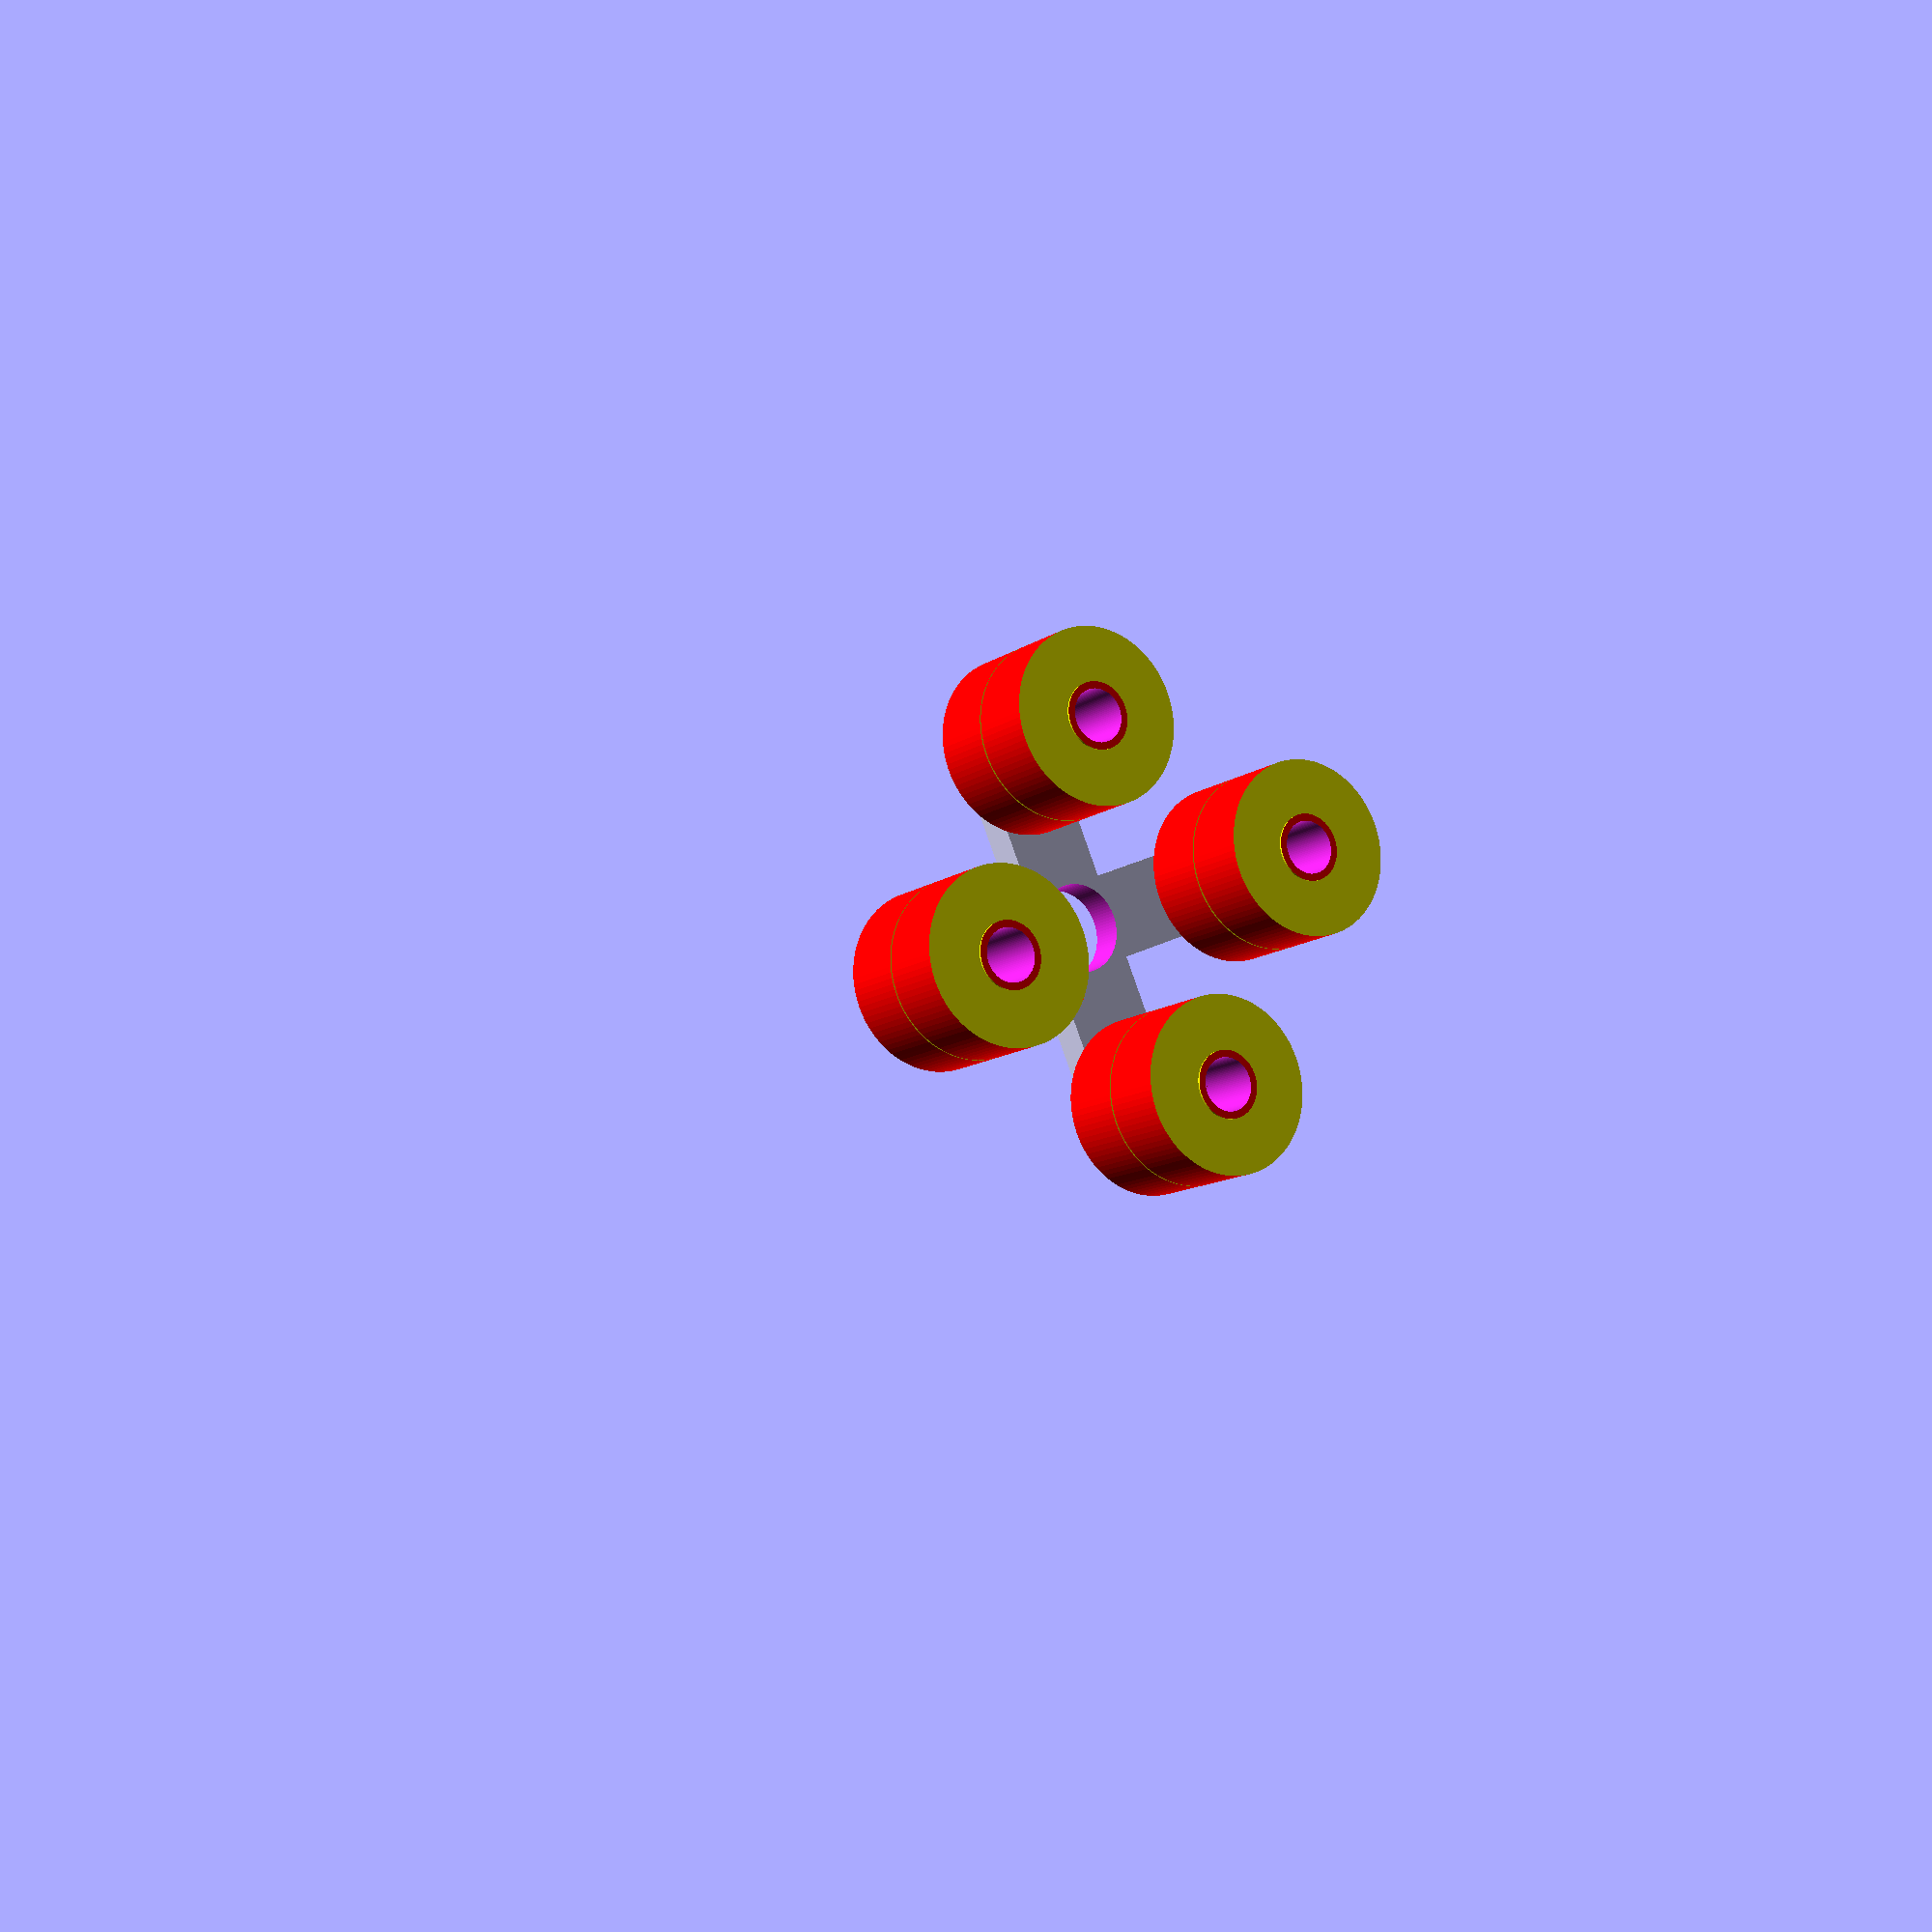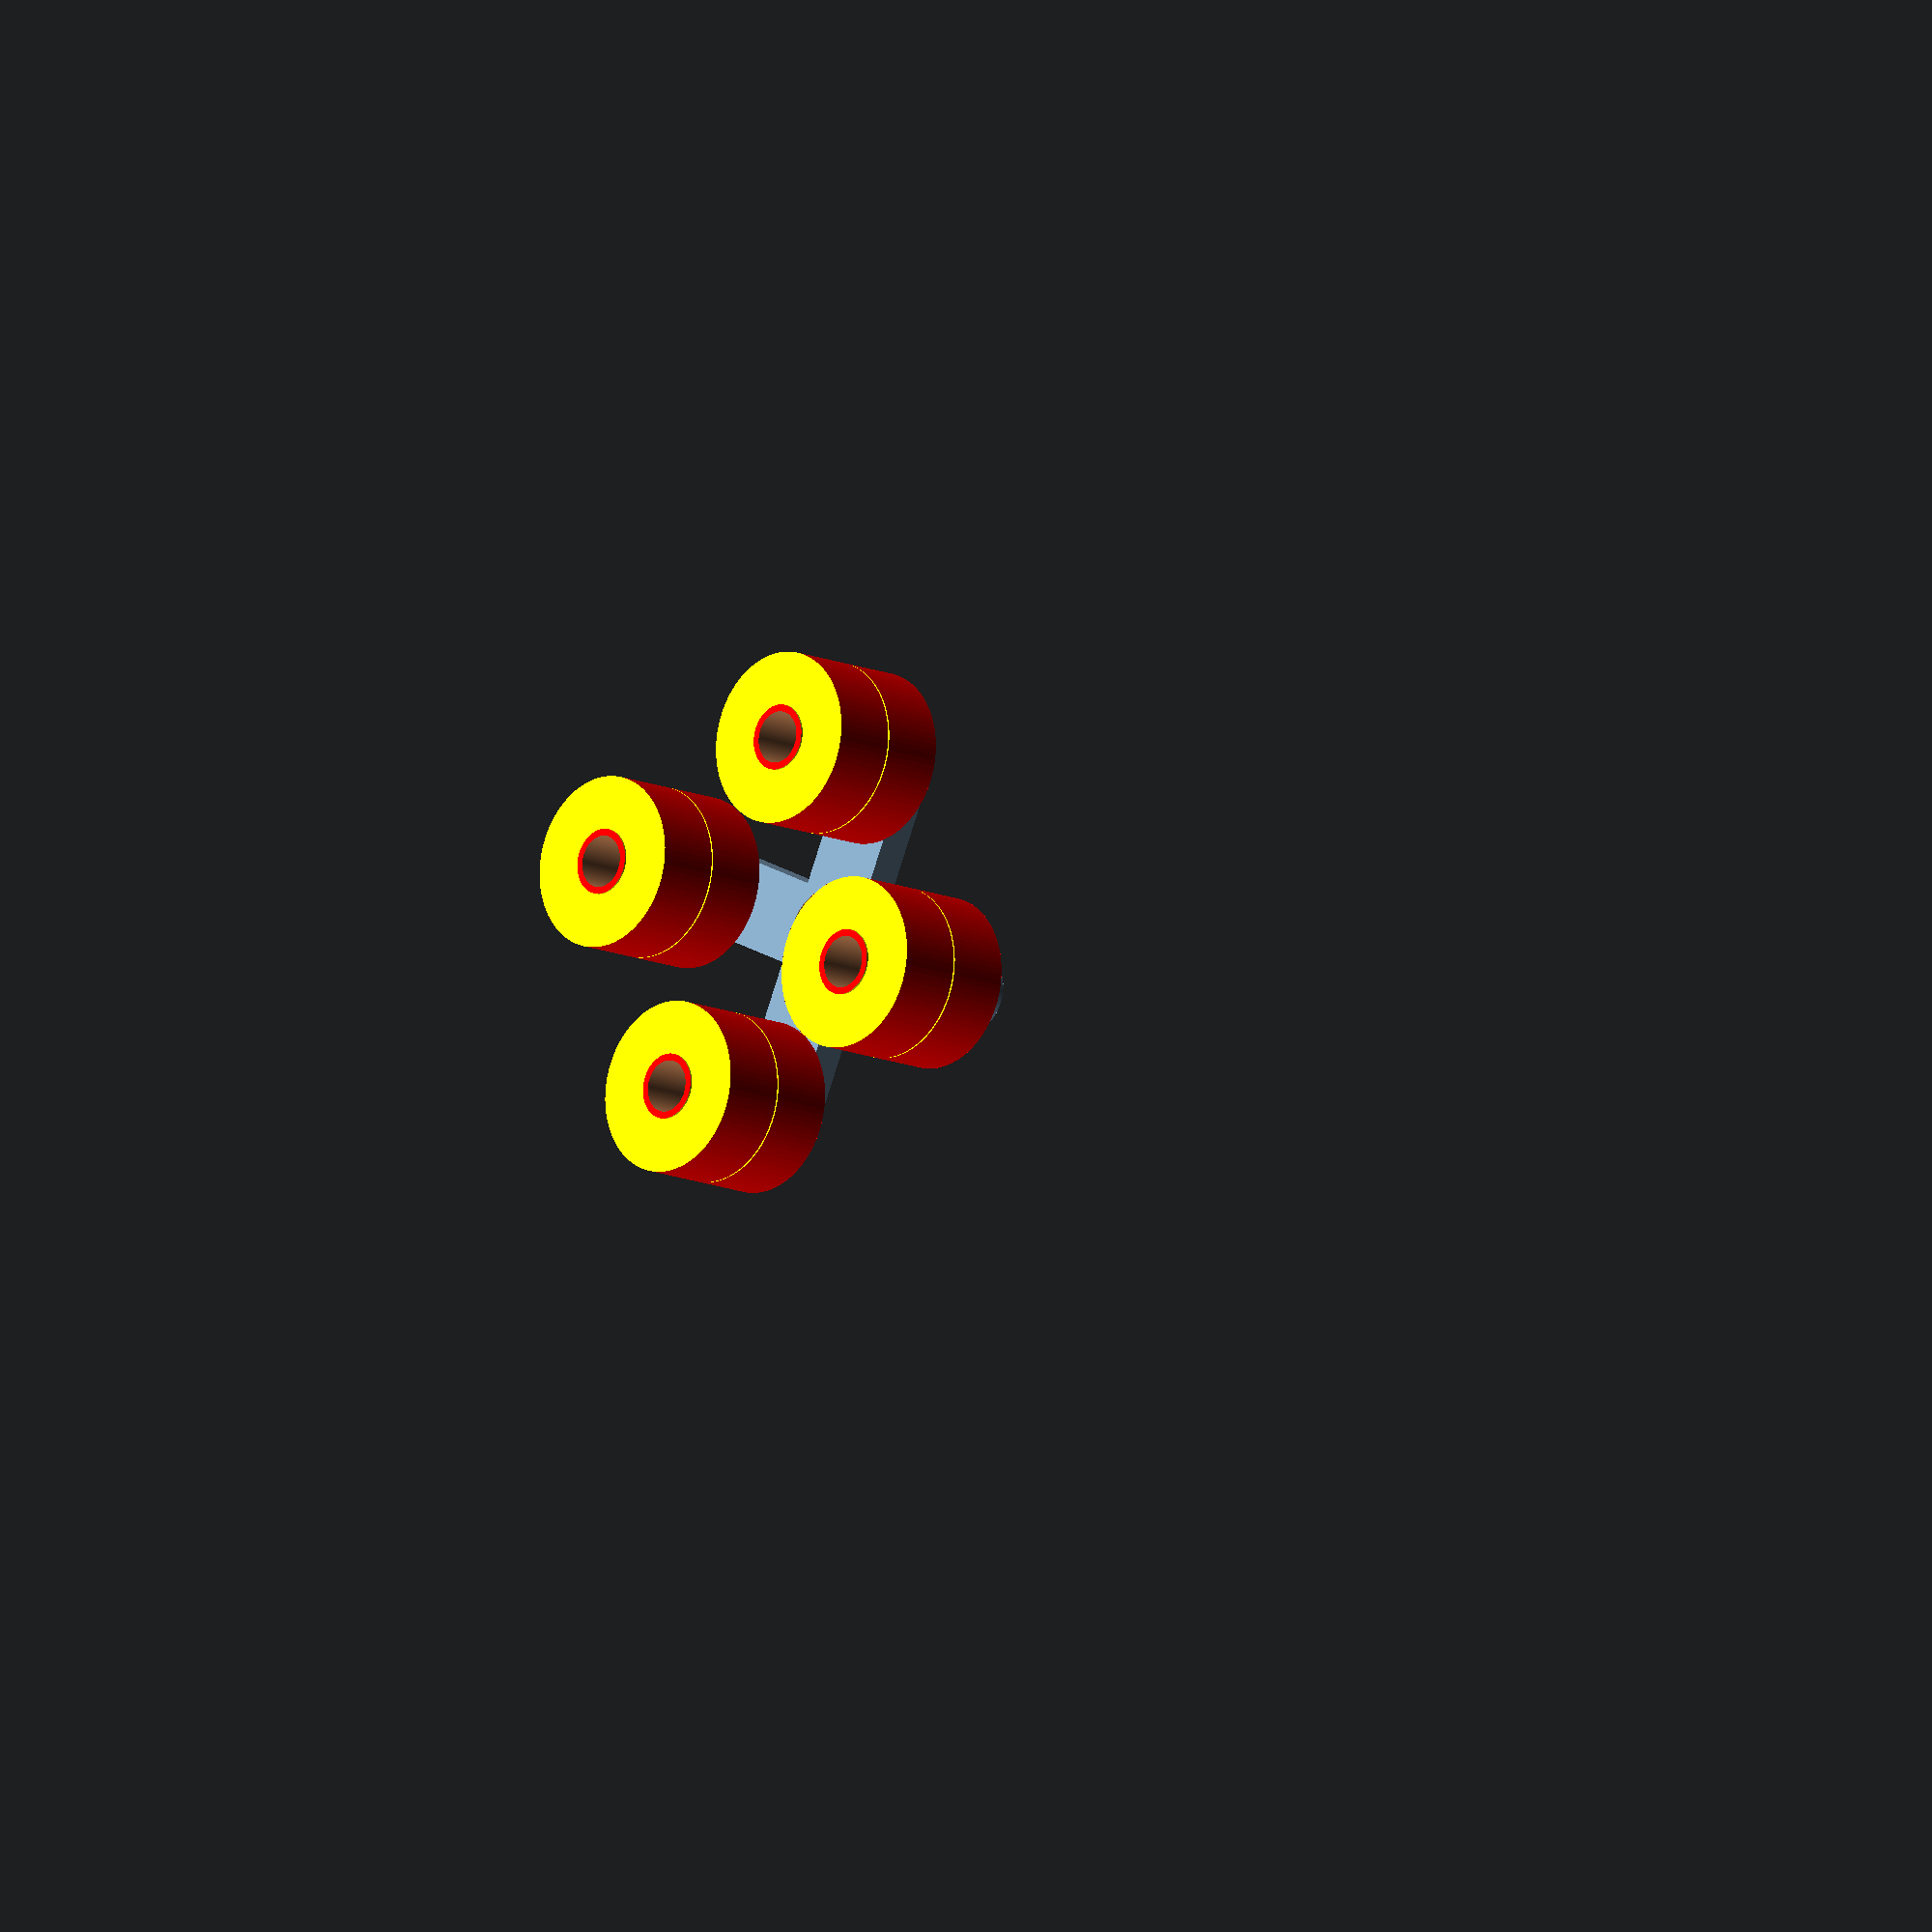
<openscad>
line_width = 0.4;
layer_height = 0.2;
function round_to_line_width(x) = floor(x / line_width) * line_width;
function round_to_layer_height(x) = floor(x / layer_height) * layer_height;
base_height = round_to_layer_height(2);
radius = 13.5;
// shaft_radius = 5;
shaft_height = 9 + base_height;

bolt_radius = 1.5;
shaft_radius = 2.5;
shaft_thickness = round_to_line_width(1.5);
bolt_clearence = 1.4;
bolt_count = 4;
bolt_leg_width = round_to_line_width(5);
bearing_lip = round_to_layer_height(0.4);

// 623zz bearing: 3mm inner diameter, 10mm outer diameter, 4mm thick
bearing_inner_radius = 1.5;
bearing_outer_radius = 5;
bearing_thickness = 4;

nema_inset = 0.5;

debug = true;

$fn = 100;

module
nema_17(radius, h = 100)
{
  translate([ 0, 0, -10 ])
  {
    difference()
    {
      cylinder(h = h, r = radius);
      translate(v = [ (radius * 2) - nema_inset, 0, 0 ])
      {
        cube([ radius * 2, radius * 2, h ], center = true);
      }
    }
  }
}

// leg for holding bolt, rotated by angle. Leg is the same length as radius,
// starting at center. with a rounded end. using a cube and a cylinder with
// union. Thickness is base_height
module
bolt_leg(angle)
{

  rotate([ 0, 0, angle ])
  {
    translate([ 0, -bolt_leg_width / 2, 0 ])
    {
      union()
      {
        cube([ radius - bolt_leg_width / 2, bolt_leg_width, base_height ],
             center = false);
        translate([ radius - bolt_leg_width / 2, bolt_leg_width / 2, 0 ])
        {
          cylinder(h = base_height, r = bolt_leg_width / 2, center = false);
        }
      }
    }
  }
}

// hole for a bolt, with a small lip
module
bolt_hole(r)
{

  translate([ 0, 0, -1 ]) cylinder(h = 100, r = r);
}

module
top_cap(debug = false)
{
  union()
  {

    difference()
    {
      union()
      {
        bolt_legs();
        // cylinder(r = radius, h = base_height);
      }
      // NEMA 17 shaft, flat side
      nema_17(radius = shaft_radius);

      // bolt holes
      for (i = [0:bolt_count - 1]) {
        rotate([ 0, 0, i * 360 / bolt_count ])
        {
          translate([ radius - bolt_radius - bolt_clearence, 0, 0 ])
          {
            bolt_hole(r = bolt_radius);
          }
        }
      }
    }
    // One lip per bolt hole, 2mm high with the same bolt hole as the bolt
    // holes
    for (i = [0:bolt_count - 1]) {
      rotate([ 0, 0, i * 360 / bolt_count ])
      {
        translate([ radius - bolt_radius - bolt_clearence, 0, base_height ])
        {
          difference()
          {
            cylinder(h = bearing_lip, r = bolt_radius + 0.4);
            bolt_hole(r = bolt_radius);
          }
        }
      }
    }
    if (debug) {
      // Draw bearing mockups
      for (i = [0:bolt_count - 1]) {
        rotate([ 0, 0, i * 360 / bolt_count ])
        {
          translate([
            radius - bolt_radius - bolt_clearence,
            0,
            base_height +
            bearing_lip
          ])
          {
            bearing_mockup();
            translate([ 0, 0, bearing_thickness ])
            {
              bearing_mockup();
            }
          }
        }
      }
    }
  }
}

module
bolt_legs()
{
  union()
  {

    for (i = [0:bolt_count - 1]) {
      bolt_leg(angle = i * 360 / bolt_count);
    }
  }
}

module
bottom_cap()
{
  union()
  {
    top_cap();

    difference()
    {
      cylinder(h = shaft_height, r = shaft_radius + shaft_thickness);

      // NEMA 17 shaft, flat side
      nema_17(radius = shaft_radius);
    }
  }
}

module
bearing_mockup()
{
  bearing_inner_race_height = 0.1;
  bearing_inner_race_width = bearing_lip;
  // Using bearing_inner_radius as the hole size, and bearing_outer_radius as
  // the outer size thickness is bearing_thickness

  difference()
  {

    color("Red") cylinder(h = bearing_thickness, r = bearing_outer_radius);
    translate([ 0, 0, -bearing_thickness / 2 ])
      cylinder(h = bearing_thickness * 2, r = bearing_inner_radius);

    color("Yellow") union()
    {
      translate([ 0, 0, bearing_thickness - bearing_inner_race_height ])
      {
        difference()
        {

          cylinder(h = bearing_thickness,
                   r = bearing_outer_radius + bearing_inner_race_height);
          translate([ 0, 0, -bearing_thickness / 2 ])
            cylinder(h = bearing_thickness * 2,
                     r = bearing_inner_radius + bearing_inner_race_width);
        }
      }
      translate([ 0, 0, -bearing_inner_race_height ])
      {
        difference()
        {
          cylinder(h = bearing_inner_race_height,
                   r = bearing_outer_radius + bearing_inner_race_height);
          translate([ 0, 0, 0 ])
            cylinder(h = bearing_lip * 2,
                     r = bearing_inner_radius + bearing_inner_race_width);
        }
      }
    }
  }
}

// bearing_mockup();

top_cap(debug = true);
</openscad>
<views>
elev=11.9 azim=157.0 roll=328.4 proj=p view=solid
elev=192.3 azim=294.6 roll=136.4 proj=o view=solid
</views>
